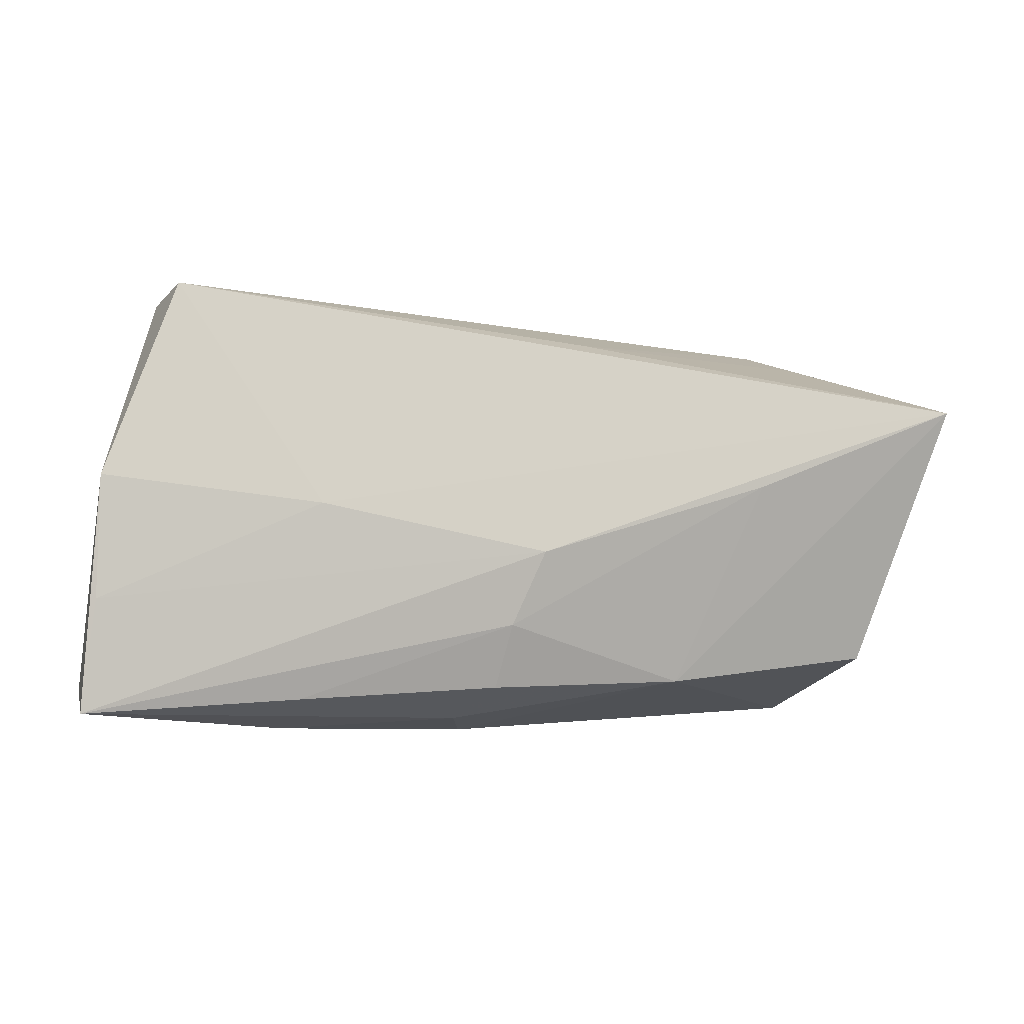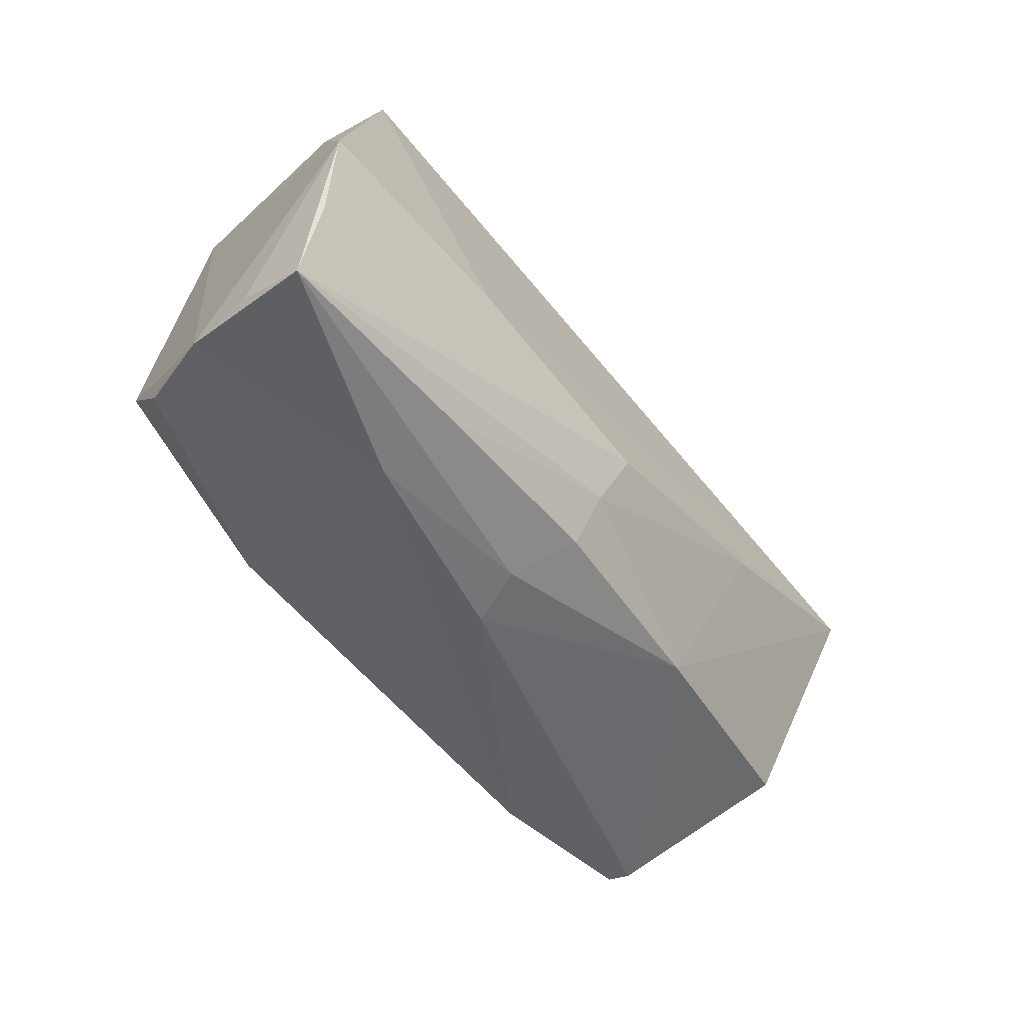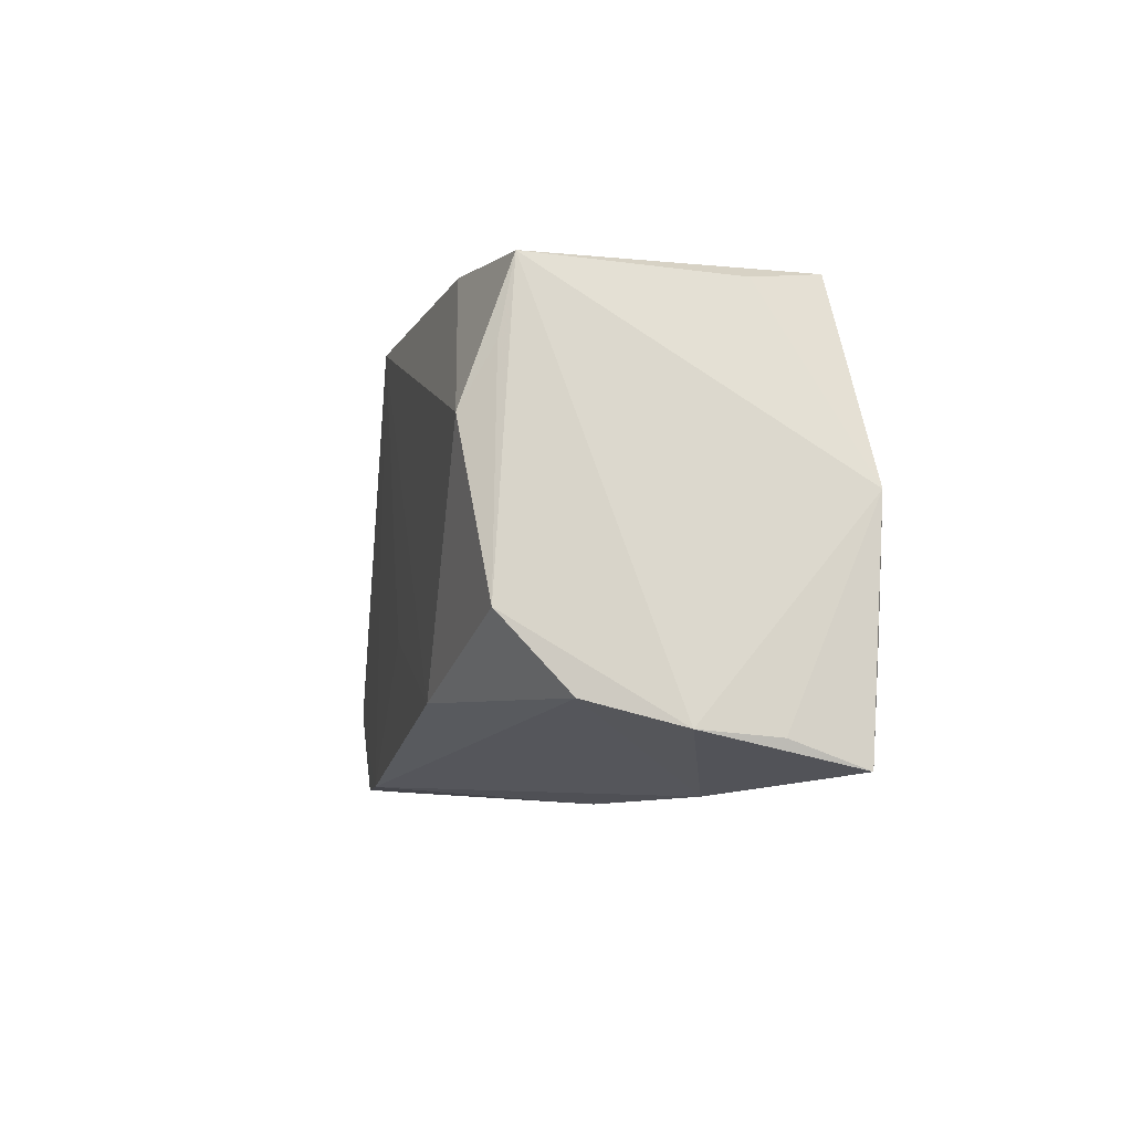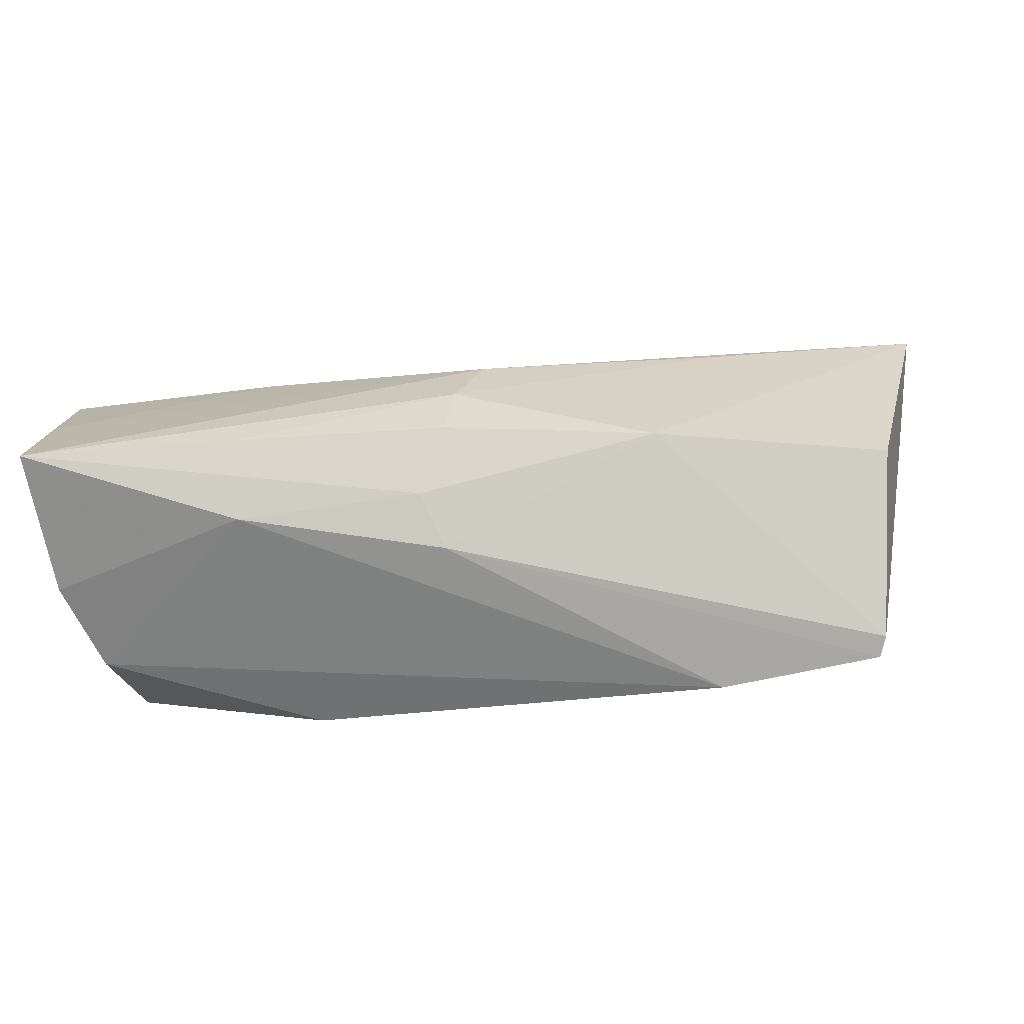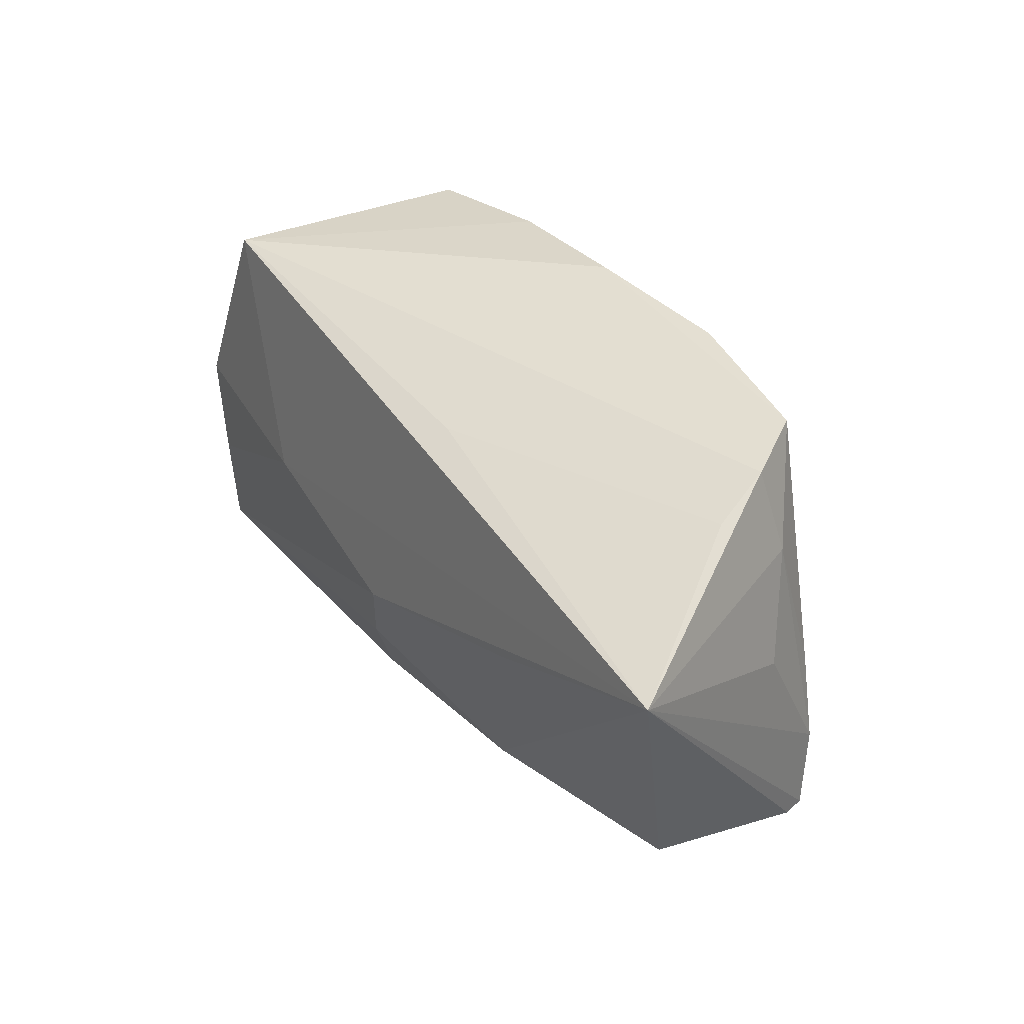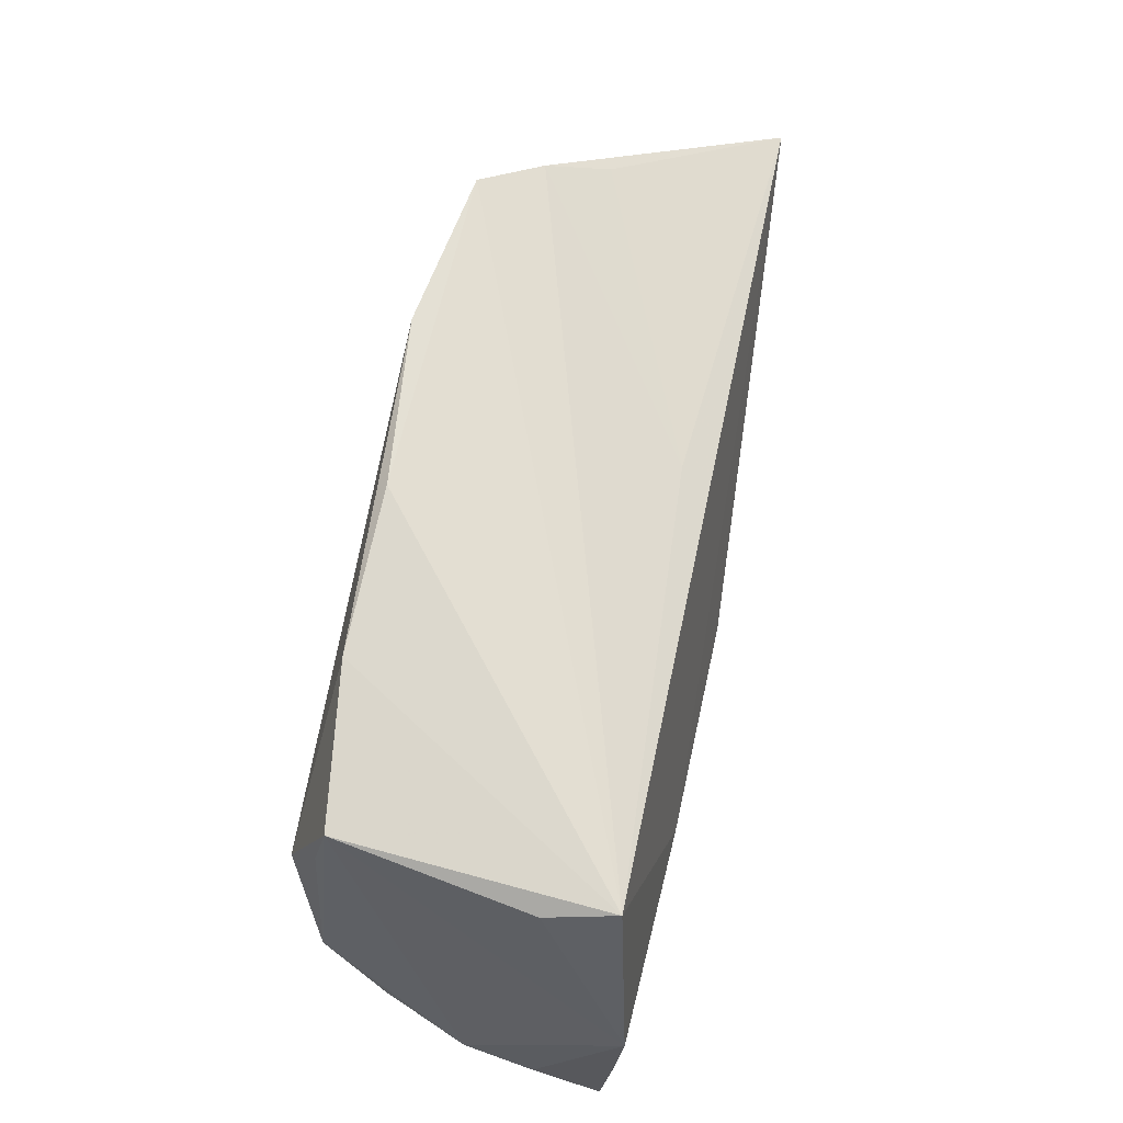
<metadata>
{"format":"obj","ext":"obj","renderer":"f3d","projection":"perspective","resolution":1024,"background":"white","views":[{"elev":-7.0,"azim":164.2,"up":"+Y"},{"elev":-50.7,"azim":129.8,"up":"+Y"},{"elev":-8.4,"azim":78.2,"up":"+Y"},{"elev":-80.0,"azim":-173.6,"up":"+Y"},{"elev":34.3,"azim":-119.0,"up":"+Y"},{"elev":67.7,"azim":103.1,"up":"+Y"}]}
</metadata>
<code>
v 0.04642 -0.01144 0.01707
v -0.06336 0.01454 -0.0167
v 0.05389 -0.02776 -0.01975
v -0.01884 0.02984 0.02004
v -0.024 -0.02296 -0.01318
v 0.04124 0.009285 0.02004
v 0.049 -0.02059 0.009097
v 0.04519 0.02427 -0.01036
v 0.02243 -0.01918 0.02004
v -0.04839 -0.01515 0.0191
v -0.04664 0.01543 0.01307
v 0.02288 0.02875 0.01706
v -0.05339 -0.01927 -0.007194
v 0.02747 -0.02585 -0.0185
v -0.003299 -0.007002 -0.02199
v 0.0005335 -0.01628 -0.0201
v -0.03442 0.002797 -0.01914
v -0.04484 0.02645 0.01024
v 0.02544 -0.001765 -0.02231
v -0.03963 0.02862 0.01747
v -0.02916 -0.02602 0.0195
v 0.001952 -0.02412 -0.01702
v -0.04802 0.02343 0.002665
v 0.04272 0.01679 0.01597
v 0.05236 0.0008337 -0.02189
v -0.04634 -0.003969 0.0187
v 0.02821 -0.02928 -0.009206
v 0.0527 -0.02374 -0.001821
v -0.05148 0.002503 0.009583
v -0.00341 -0.009505 0.01995
v 0.05249 -0.01406 -0.02109
v -0.04931 -0.02557 0.01789
v 0.005675 -0.02788 -0.009702
v 0.0433 0.02559 -0.01892
v 0.003315 -0.02928 -0.00282
v -0.01121 0.02163 -0.01416
v -0.05023 -0.02572 0.01524
v 0.04227 0.02655 0.01401
v 0.05364 -0.02454 -0.01097
v 0.002532 0.03046 0.0173
f 40 34 20
f 5 13 2
f 28 27 3
f 40 20 4
f 18 20 34
f 2 34 19
f 19 15 2
f 3 27 33
f 16 15 3
f 13 5 37
f 37 32 2
f 2 13 37
f 39 28 3
f 12 34 40
f 12 38 34
f 40 4 12
f 2 32 10
f 10 29 2
f 36 34 2
f 36 18 34
f 3 15 31
f 15 19 31
f 22 33 5
f 5 16 22
f 17 5 2
f 17 16 5
f 2 15 17
f 15 16 17
f 5 33 35
f 35 37 5
f 35 33 27
f 32 37 35
f 25 38 28
f 28 39 25
f 25 39 3
f 3 31 25
f 25 31 19
f 25 19 34
f 27 28 7
f 20 18 11
f 29 10 11
f 2 29 11
f 11 18 2
f 26 4 20
f 26 10 4
f 20 11 26
f 26 11 10
f 30 9 4
f 2 18 23
f 23 36 2
f 18 36 23
f 3 33 14
f 33 22 14
f 14 16 3
f 14 22 16
f 32 35 21
f 21 10 32
f 21 35 27
f 9 30 21
f 27 7 21
f 21 7 9
f 4 10 21
f 21 30 4
f 34 38 8
f 8 25 34
f 38 25 8
f 9 7 1
f 38 24 1
f 28 38 1
f 1 7 28
f 9 1 6
f 6 1 24
f 4 9 6
f 6 12 4
f 38 12 6
f 6 24 38

</code>
